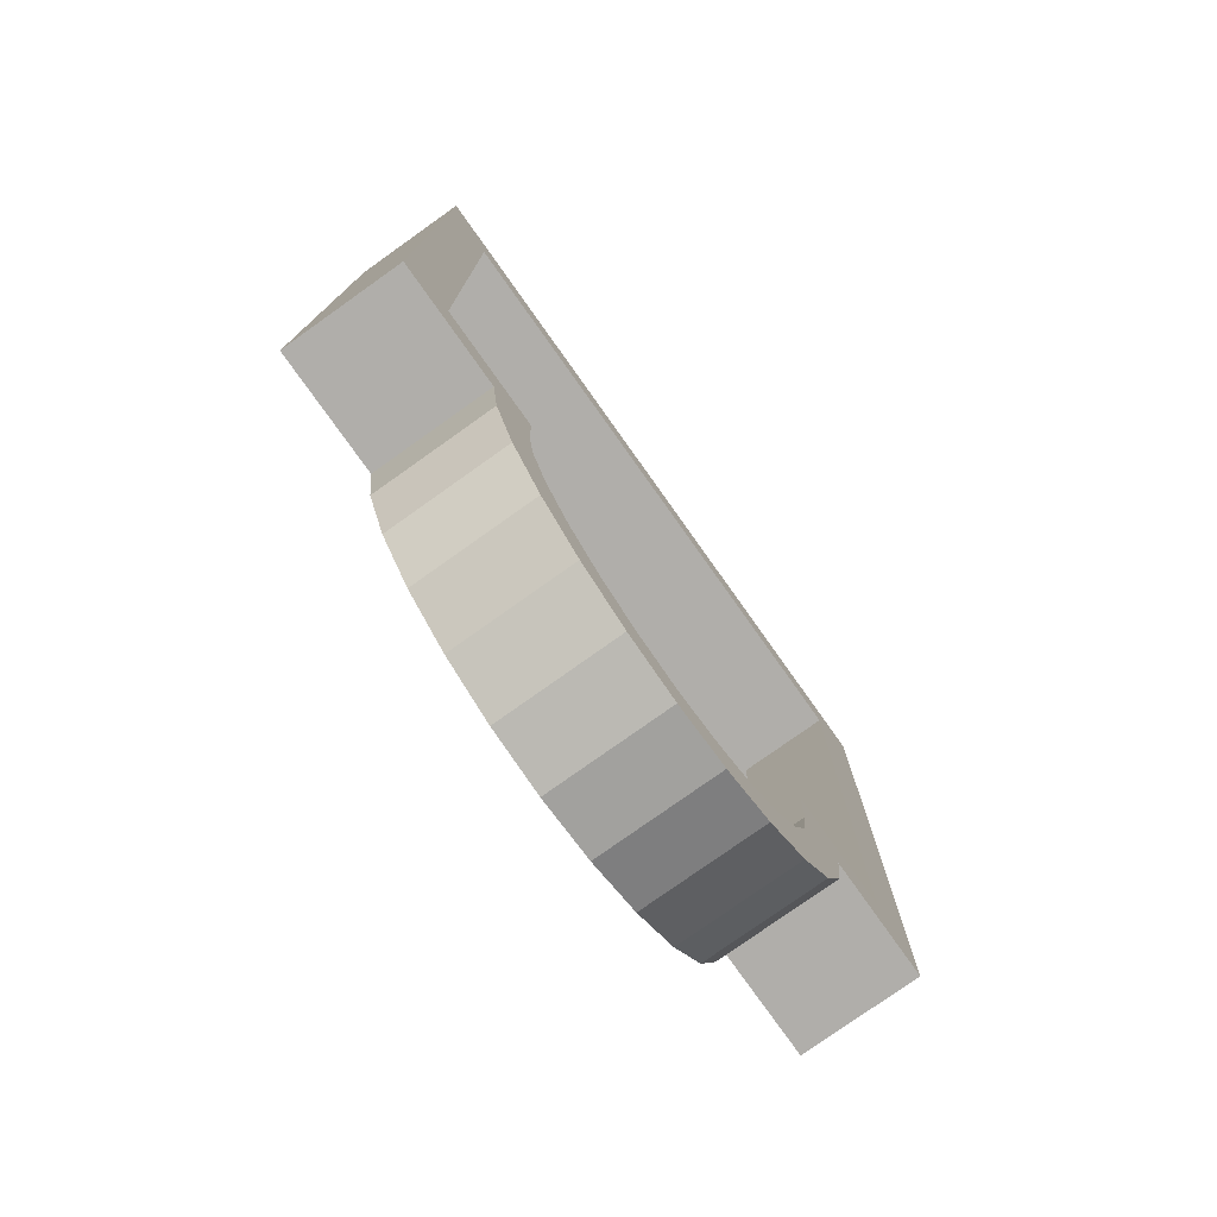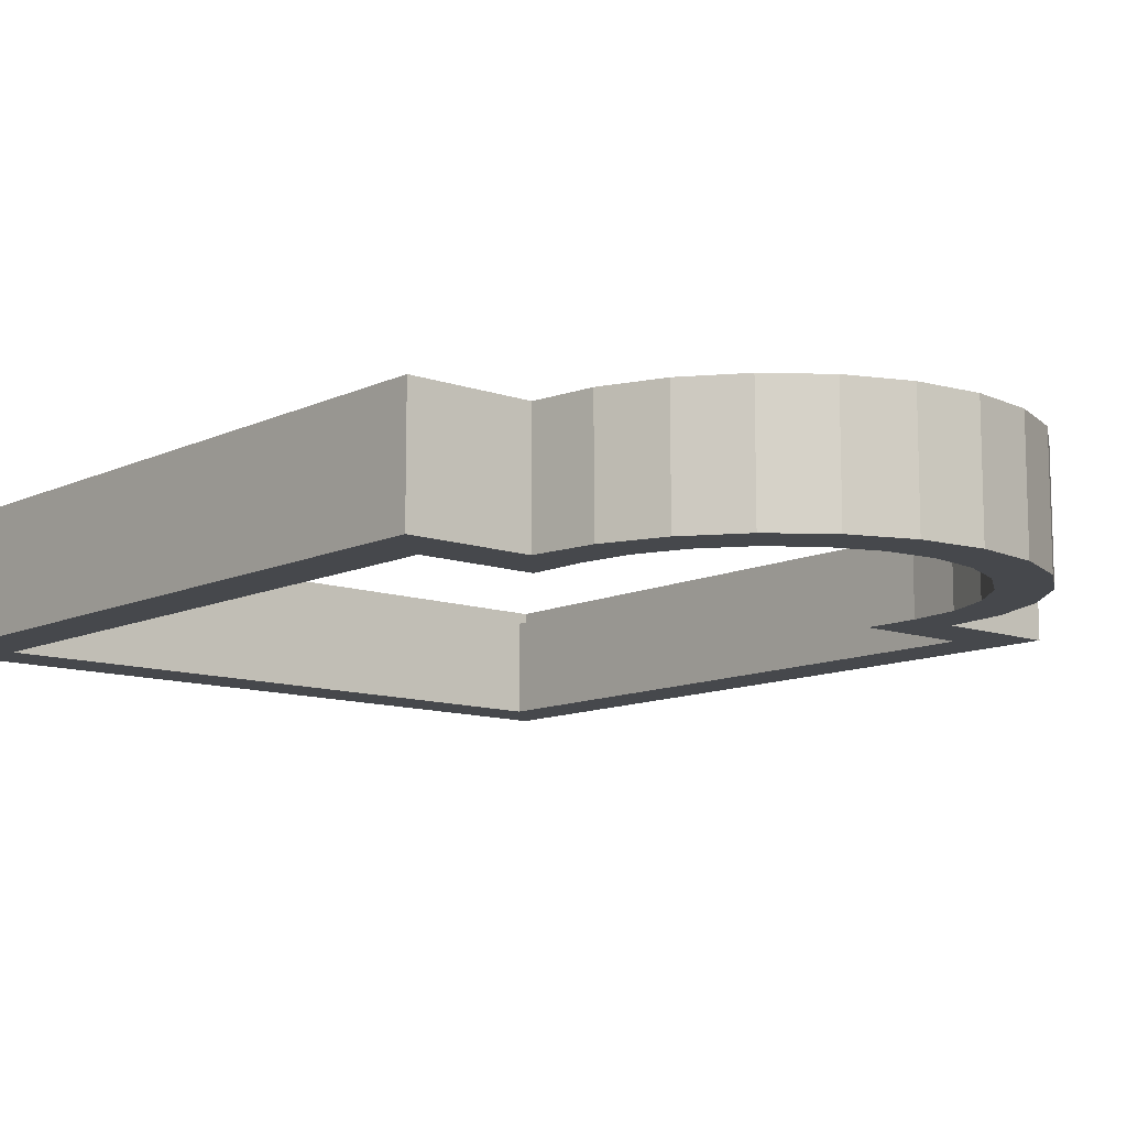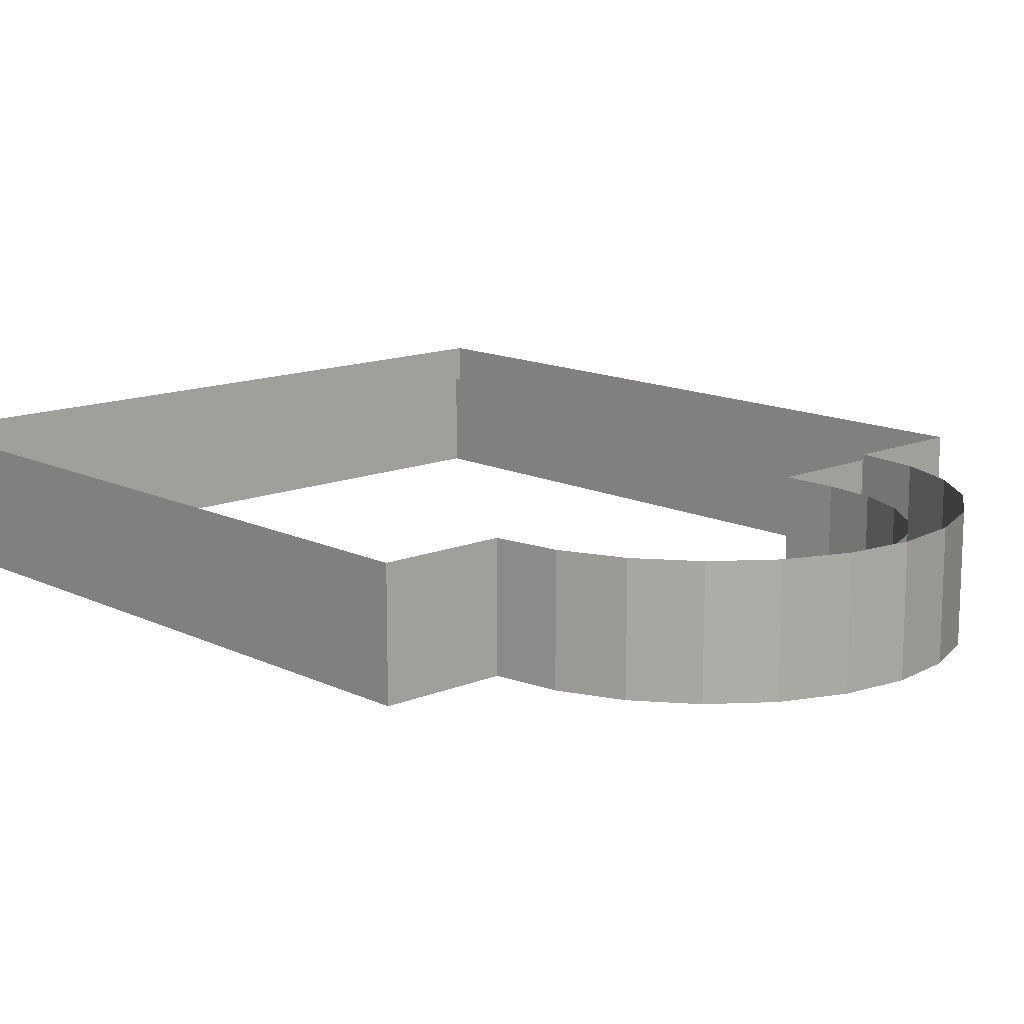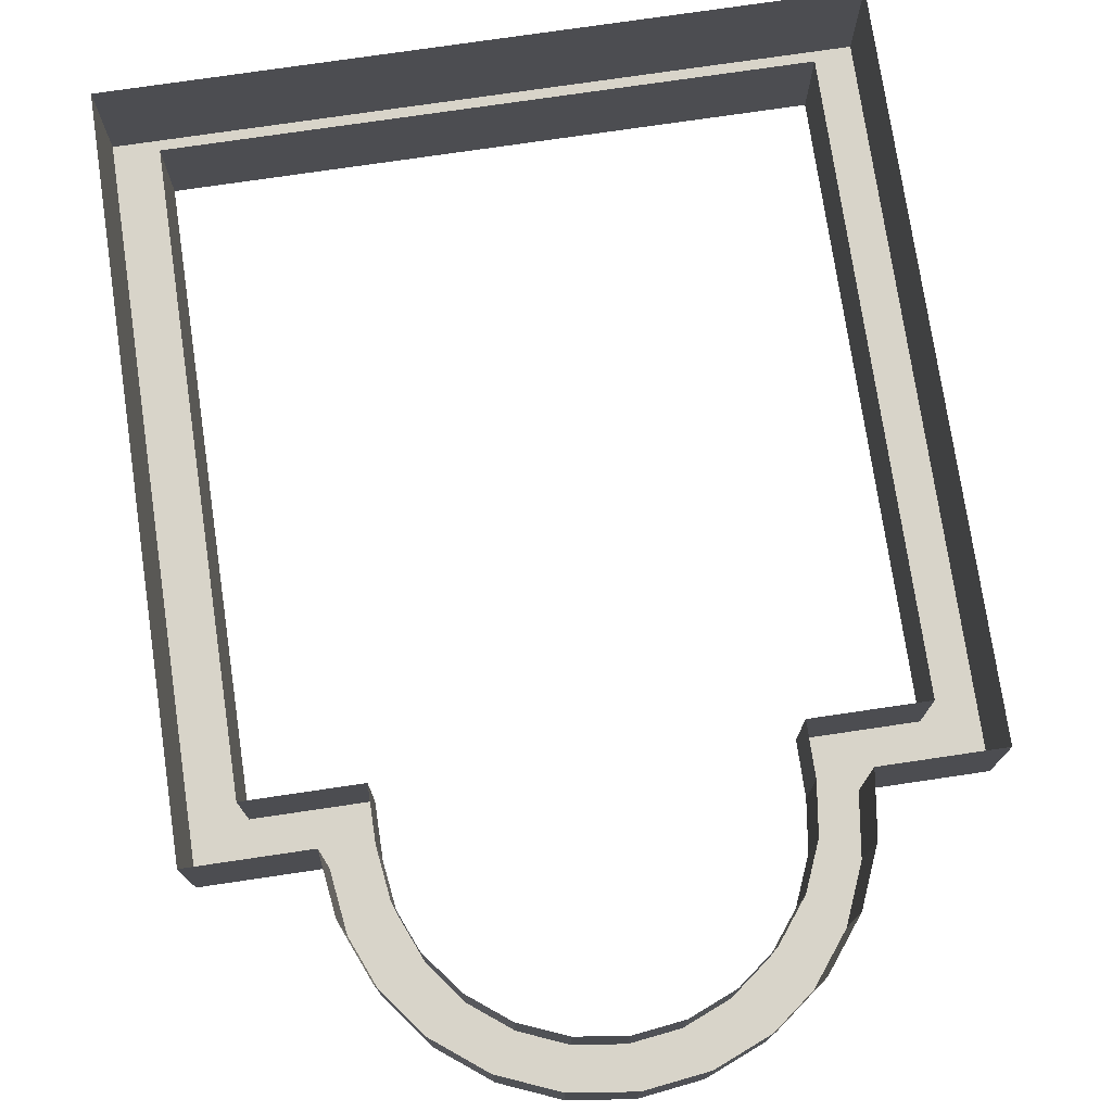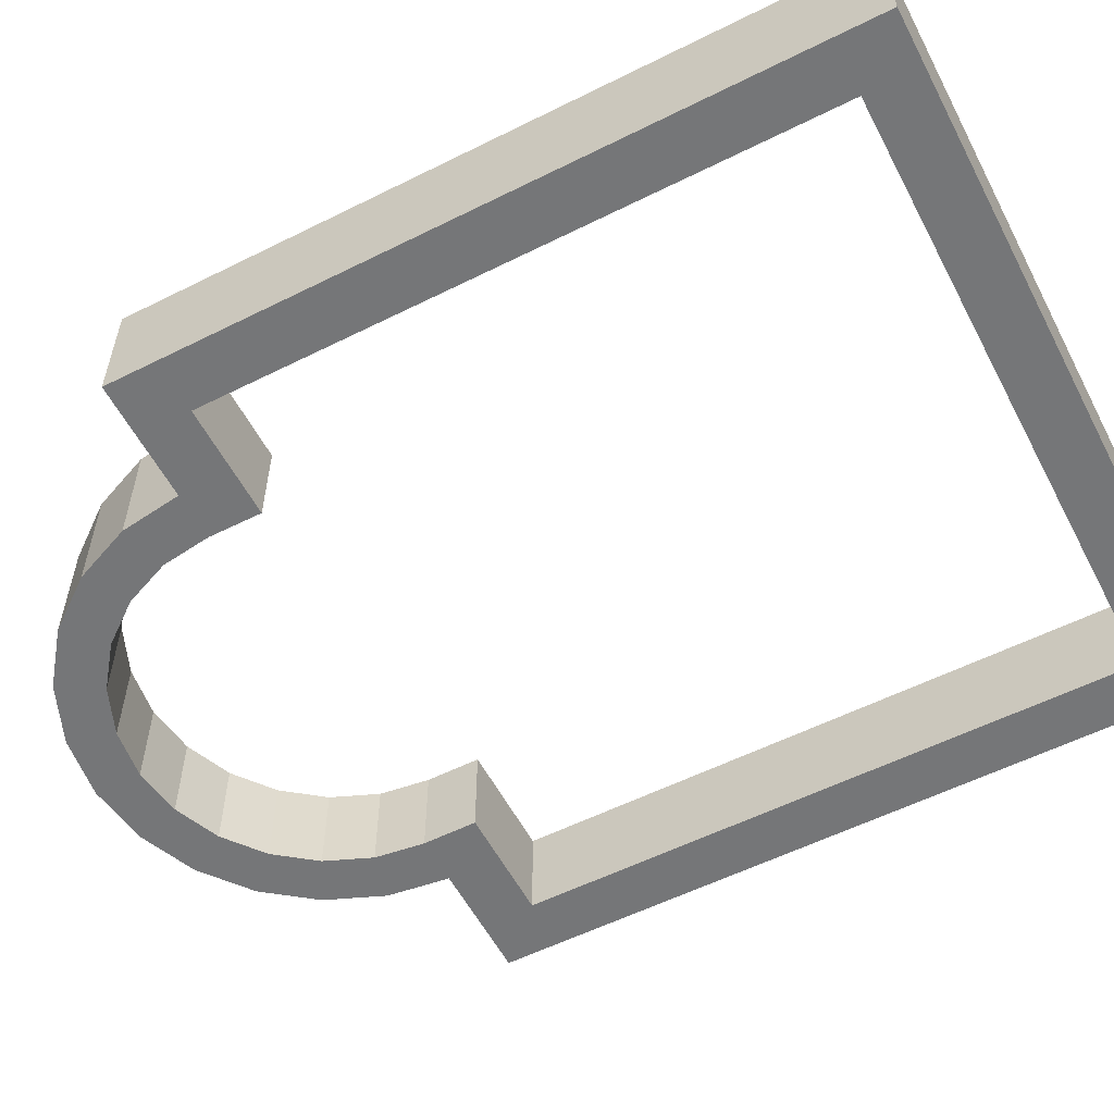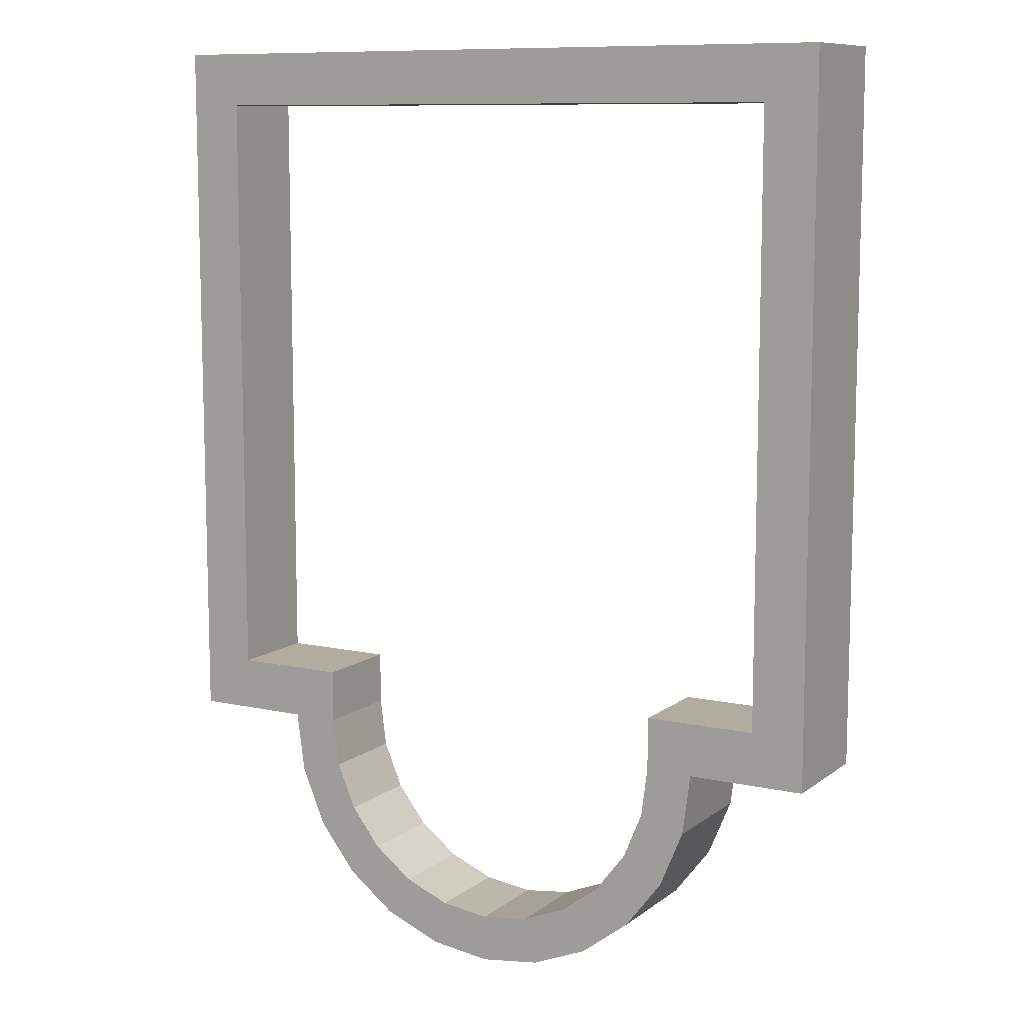
<metadata>
{"format":"obj","ext":"obj","renderer":"f3d","projection":"perspective","resolution":1024,"background":"white","views":[{"elev":-77.8,"azim":125.4,"up":"+Y"},{"elev":-11.1,"azim":-40.9,"up":"+Z"},{"elev":13.6,"azim":-42.9,"up":"+Z"},{"elev":75.3,"azim":-8.4,"up":"+Z"},{"elev":-56.8,"azim":117.5,"up":"+Z"},{"elev":9.9,"azim":-150.5,"up":"+Y"}]}
</metadata>
<code>
o Cylinder.003_Cylinder.010
v 0 -0.5 0
v 0 -0.5 -0.1
v 0.05176 -0.4932 0
v 0.05176 -0.4932 -0.1
v 0.1 -0.4732 0
v 0.1 -0.4732 -0.1
v 0.1414 -0.4414 0
v 0.1414 -0.4414 -0.1
v 0.1732 -0.4 0
v 0.1732 -0.4 -0.1
v 0.1932 -0.3518 0
v 0.1932 -0.3518 -0.1
v 0.2 -0.3 0
v 0.2 -0.3 -0.1
v -0.2 -0.3 0
v -0.2 -0.3 -0.1
v -0.1932 -0.3518 0
v -0.1932 -0.3518 -0.1
v -0.1732 -0.4 0
v -0.1732 -0.4 -0.1
v -0.1414 -0.4414 0
v -0.1414 -0.4414 -0.1
v -0.1 -0.4732 0
v -0.1 -0.4732 -0.1
v -0.05176 -0.4932 0
v -0.05176 -0.4932 -0.1
v 0 -0.46 -0.1
v 0.04141 -0.4545 -0.1
v 0.08 -0.4386 -0.1
v 0.1131 -0.4131 -0.1
v 0.1386 -0.38 -0.1
v 0.1545 -0.3414 -0.1
v 0.16 -0.3 -0.1
v -0.16 -0.3 -0.1
v -0.1545 -0.3414 -0.1
v -0.1386 -0.38 -0.1
v -0.1131 -0.4131 -0.1
v -0.08 -0.4386 -0.1
v -0.04141 -0.4545 -0.1
v 0 -0.46 -0.02
v 0.04141 -0.4545 -0.02
v 0.08 -0.4386 -0.02
v 0.1131 -0.4131 -0.02
v 0.1386 -0.38 -0.02
v 0.1545 -0.3414 -0.02
v 0.16 -0.3 -0.02
v -0.16 -0.3 -0.02
v -0.1545 -0.3414 -0.02
v -0.1386 -0.38 -0.02
v -0.1131 -0.4131 -0.02
v -0.08 -0.4386 -0.02
v -0.04141 -0.4545 -0.02
v 0.3 -0.3 -0.1
v 0.3 0.3 -0.1
v 0.3 -0.3 -0
v 0.3 0.3 0
v -0.3 -0.3 -0.1
v -0.3 0.3 -0.1
v -0.3 -0.3 -0
v -0.3 0.3 0
v 0.255 -0.255 -0.1
v 0.255 0.255 -0.1
v -0.255 -0.255 -0.1
v -0.255 0.255 -0.1
v 0.255 -0.255 -0.02
v 0.255 0.255 -0.02
v -0.255 -0.255 -0.02
v -0.255 0.255 -0.02
v 0.16 -0.255 -0.1
v 0.16 -0.255 -0.02
v -0.16 -0.255 -0.1
v -0.16 -0.255 -0.02
f 1 2 4 3
f 3 4 6 5
f 5 6 8 7
f 7 8 10 9
f 9 10 12 11
f 11 12 14 13
f 15 16 18 17
f 17 18 20 19
f 19 20 22 21
f 21 22 24 23
f 22 20 36 37
f 23 24 26 25
f 25 26 2 1
f 10 8 30 31
f 18 16 34 35
f 2 26 39 27
f 6 4 28 29
f 24 22 37 38
f 12 10 31 32
f 20 18 35 36
f 8 6 29 30
f 4 2 27 28
f 26 24 38 39
f 14 12 32 33
f 33 32 45 46
f 37 36 49 50
f 38 37 50 51
f 39 38 51 52
f 28 27 40 41
f 27 39 52 40
f 29 28 41 42
f 30 29 42 43
f 31 30 43 44
f 35 34 47 48
f 32 31 44 45
f 36 35 48 49
f 53 54 56 55
f 59 60 58 57
f 60 56 54 58
f 58 54 62 64
f 57 58 64 63
f 54 53 61 62
f 64 62 66 68
f 63 64 68 67
f 62 61 65 66
f 14 53 55 13
f 65 61 69 70
f 63 67 72 71
f 46 70 69 33
f 34 71 72 47
f 15 59 57 16
f 16 57 63 71 34
f 33 69 61 53 14

</code>
